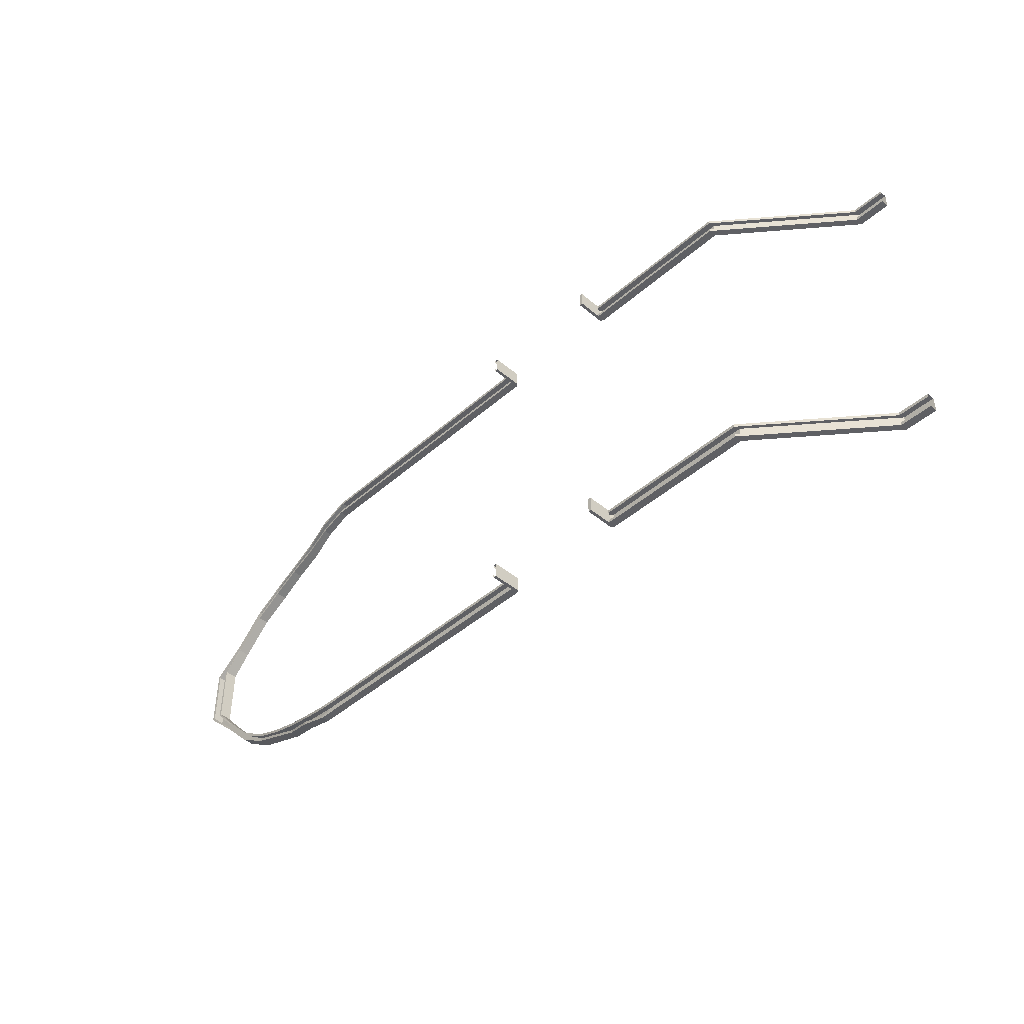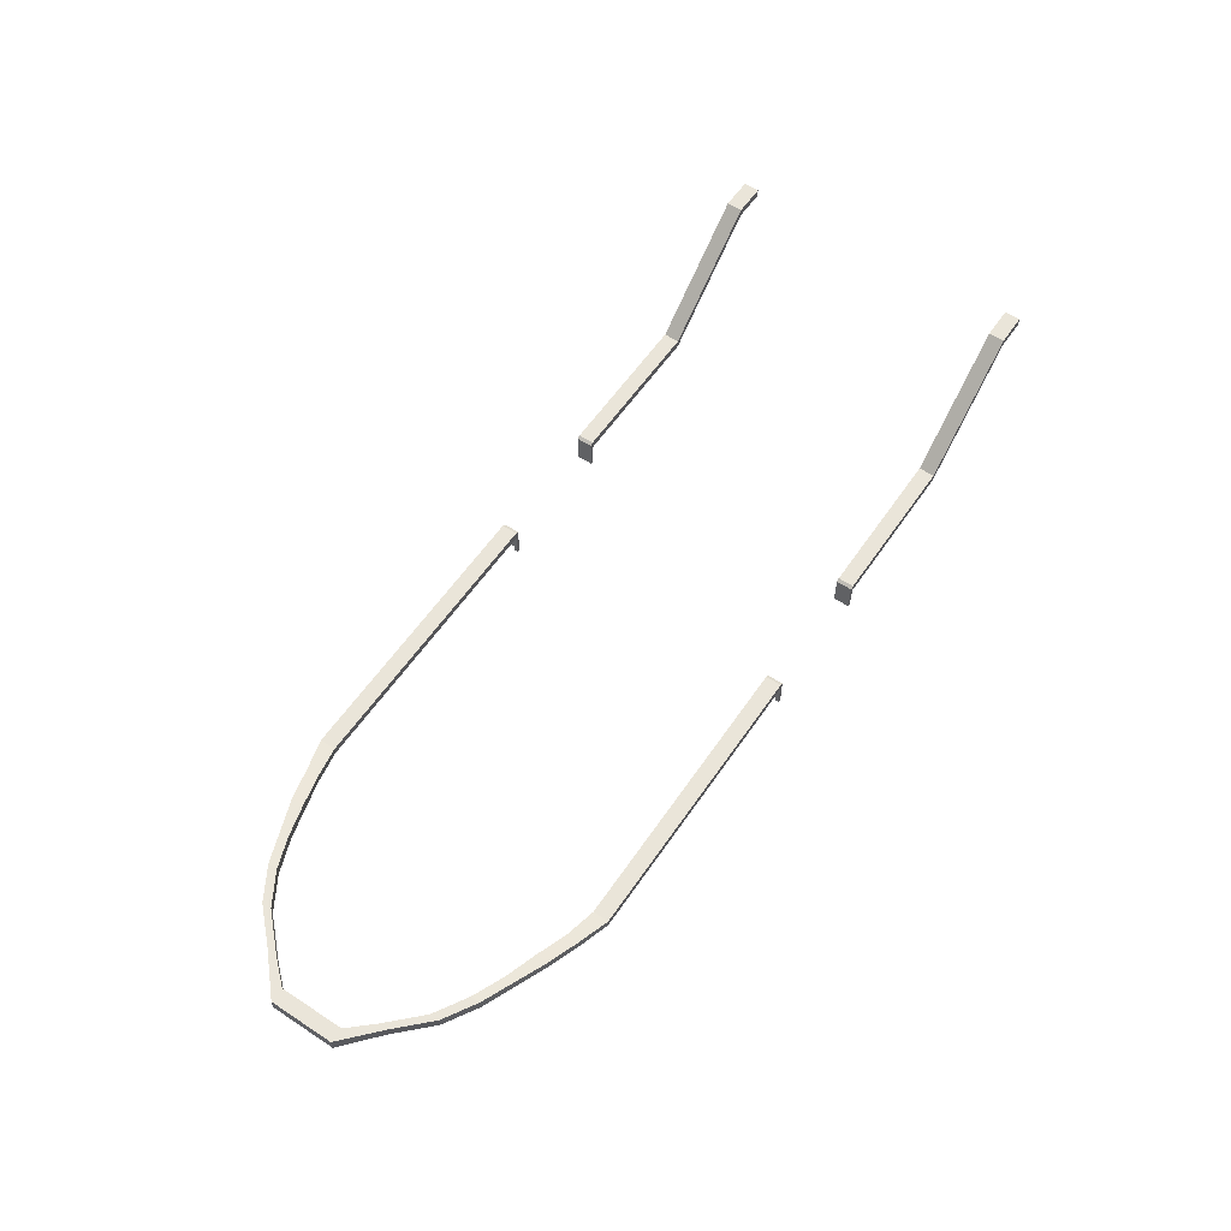
<metadata>
{"format":"obj","ext":"obj","renderer":"f3d","projection":"perspective","resolution":1024,"background":"white","views":[{"elev":-44.2,"azim":45.6,"up":"+Z"},{"elev":58.6,"azim":-55.9,"up":"+Y"}]}
</metadata>
<code>
v 13 -0.07092 -9.001
v 13 -0.07092 -8.501
v 14 -0.01092 -9.001
v 13 -0.3109 -9.001
v 14 -0.2609 -9.001
v 14 -0.2609 -8.501
v 13 -0.3109 -8.501
v 13.1 -0.01092 -9.001
v 13.1 -0.01092 -8.501
v 13.1 -0.2609 -9.001
v 13.1 -0.2609 -8.501
v 13.1 -0.2609 -8.901
v 13.1 -0.2609 -8.601
v 9.07 -0.07092 -9.001
v 9.07 -0.07092 -8.501
v 9.07 -0.3109 -9.001
v 9.07 -0.3109 -8.501
v 8.97 -0.01092 -9.001
v 8.97 -0.01092 -8.501
v 8.97 -0.2609 -9.001
v 8.97 -0.2609 -8.501
v 8.97 -0.2609 -8.901
v 8.97 -0.2609 -8.601
v 1 -0.01092 -9.001
v 1 -0.2609 -9.001
v 1 -0.01092 -8.501
v 2 -0.2609 -9.001
v 1 -0.2609 -8.501
v 1 -0.2609 -8.901
v 2 -0.2609 -8.901
v 2 -0.2609 -8.601
v 1 -0.2609 -8.601
v 2 -0.01092 -8.501
v 3 -0.2609 -8.501
v 2 -0.2609 -8.501
v 4 -0.01092 -8.501
v 3 -0.2609 -9.001
v 4 -0.2609 -9.001
v 4 -0.2609 -8.501
v 3 -0.2609 -8.901
v 4 -0.2609 -8.901
v 4 -0.2609 -8.601
v 3 -0.2609 -8.601
v 5 -0.01092 -8.501
v 5 -0.01092 -9.001
v 5 -0.2609 -8.501
v 5 -0.2609 -8.901
v 6 -0.01092 -8.501
v 5 -0.2609 -9.001
v 5 -0.2609 -8.601
v 6 -0.2609 -9.001
v 7 -0.2609 -8.501
v 6 -0.2609 -8.501
v 6 -0.2609 -8.901
v 7 -0.2609 -8.901
v 7 -0.2609 -8.601
v 6 -0.2609 -8.601
v 8 -0.01092 -8.501
v 8 -0.01092 -9.001
v 7 -0.2609 -9.001
v 8 -0.2609 -8.501
v 8 -0.2609 -9.001
v 8 -0.2609 -8.901
v 8 -0.2609 -8.601
v 14 -0.01092 -8.501
v 15 -0.2609 -8.501
v 14 -0.2609 -8.901
v 15 -0.2609 -8.601
v 14 -0.2609 -8.601
v 15 -0.01092 -9.001
v 15 -0.01092 -8.501
v 16 -0.01092 -9.001
v 15 -0.2609 -9.001
v 16 -0.2609 -9.001
v 16 -0.2609 -8.501
v 15 -0.2609 -8.901
v 16 -0.01092 -8.501
v 17 -0.01092 -9.001
v 17 -0.2609 -8.501
v 16 -0.2609 -8.901
v 17 -0.2609 -8.901
v 16 -0.2609 -8.601
v 17 -0.01092 -8.501
v 17 -0.2609 -9.001
v 18 -0.2609 -9.001
v 18 -0.2609 -8.501
v 18 -0.2609 -8.901
v 18 -0.2609 -8.601
v 17 -0.2609 -8.601
v 18 -0.01092 -9.001
v 18 -0.01092 -8.501
v -1 0.08908 -8.301
v -1 -0.2109 -8.601
v -7 0.08339 -5.001
v 0 -0.2609 -8.901
v 0 -0.2609 -8.601
v -6.626 0.4891 -5.001
v -2 0.2891 -8.001
v -4 0.4891 -7.301
v -5 0.4891 -7.001
v -5 0.1358 -6.901
v -5 0.4891 -6.701
v -3 0.05956 -7.901
v -2 -0.01467 -8.301
v -6 0.1358 -5.901
v -6 0.4891 -5.701
v 22.56 2.728 -9.001
v 22.56 2.728 -8.501
v 22.56 2.728 -8.901
v 22.56 2.728 -8.601
v 22.56 2.978 -9.001
v 22.56 2.978 -8.501
v 21.55 2.978 -9.001
v 21.55 2.728 -9.001
v 21.55 2.728 -8.901
v 21.55 2.728 -8.601
v 21.55 2.978 -8.501
v 21.55 2.728 -8.501
v -4 0.1358 -7.501
v -1 -0.1693 -8.401
v -6.7 0.08339 -5.001
v -3 0.05956 -7.801
v -5 0.1358 -6.801
v -6 0.1358 -5.801
v -2 -0.01671 -8.101
v -4 0.1358 -7.401
v 0 -0.2609 -9.001
v -1 -0.2109 -8.701
v -7.089 0.08339 -5.011
v -2 -0.01467 -8.401
v -4 0.1358 -7.601
v -3 0.05956 -8.001
v -5 0.1358 -7.001
v -6 0.1358 -6.001
v 0 -0.2609 -8.501
v -1 -0.1742 -8.301
v -6.626 0.08339 -5.001
v -2 -0.01671 -8.001
v -4 0.1358 -7.301
v -3 0.05956 -7.701
v -5 0.1358 -6.701
v -6 0.1358 -5.701
v 7 -0.01092 -8.501
v 0 -0.01092 -8.501
v -3 0.3891 -7.701
v 3 -0.01092 -8.501
v 4 -0.01092 -9.001
v 6 -0.01092 -9.001
v 0 -0.01092 -9.001
v -7.084 0.4891 -5.001
v -4 0.4891 -7.601
v 2 -0.01092 -9.001
v 3 -0.01092 -9.001
v -6 0.4891 -6.001
v 7 -0.01092 -9.001
v -1 0.08908 -8.701
v -2 0.2891 -8.401
v -3 0.3891 -8.001
v 9.07 -1.027 -9.001
v 9.07 -1.027 -8.501
v 8.97 -1.027 -9.001
v 8.97 -1.027 -8.901
v 13 -1.027 -9.001
v 13 -1.027 -8.501
v 13.1 -1.027 -9.001
v 13.1 -1.027 -8.501
v 13.1 -1.027 -8.901
v 13.1 -1.027 -8.601
v 8.97 -1.027 -8.501
v 8.97 -1.027 -8.601
v 13 -0.07092 1.001
v 13 -0.07092 0.5005
v 14 -0.01092 1.001
v 13 -0.3109 1.001
v 14 -0.2609 1.001
v 14 -0.2609 0.5005
v 13 -0.3109 0.5005
v 13.1 -0.01092 1.001
v 13.1 -0.01092 0.5005
v 13.1 -0.2609 1.001
v 13.1 -0.2609 0.5005
v 13.1 -0.2609 0.9005
v 13.1 -0.2609 0.6005
v 9.07 -0.07092 1.001
v 9.07 -0.07092 0.5005
v 9.07 -0.3109 1.001
v 9.07 -0.3109 0.5005
v 8.97 -0.01092 1.001
v 8.97 -0.01092 0.5005
v 8.97 -0.2609 1.001
v 8.97 -0.2609 0.5005
v 8.97 -0.2609 0.9005
v 8.97 -0.2609 0.6005
v 1 -0.01092 1.001
v 1 -0.2609 1.001
v 1 -0.01092 0.5005
v 2 -0.2609 1.001
v 1 -0.2609 0.5005
v 1 -0.2609 0.9005
v 2 -0.2609 0.9005
v 2 -0.2609 0.6005
v 1 -0.2609 0.6005
v 2 -0.01092 0.5005
v 3 -0.2609 0.5005
v 2 -0.2609 0.5005
v 4 -0.01092 0.5005
v 3 -0.2609 1.001
v 4 -0.2609 1.001
v 4 -0.2609 0.5005
v 3 -0.2609 0.9005
v 4 -0.2609 0.9005
v 4 -0.2609 0.6005
v 3 -0.2609 0.6005
v 5 -0.01092 0.5005
v 5 -0.01092 1.001
v 5 -0.2609 0.5005
v 5 -0.2609 0.9005
v 6 -0.01092 0.5005
v 5 -0.2609 1.001
v 5 -0.2609 0.6005
v 6 -0.2609 1.001
v 7 -0.2609 0.5005
v 6 -0.2609 0.5005
v 6 -0.2609 0.9005
v 7 -0.2609 0.9005
v 7 -0.2609 0.6005
v 6 -0.2609 0.6005
v 8 -0.01092 0.5005
v 8 -0.01092 1.001
v 7 -0.2609 1.001
v 8 -0.2609 0.5005
v 8 -0.2609 1.001
v 8 -0.2609 0.9005
v 8 -0.2609 0.6005
v 14 -0.01092 0.5005
v 15 -0.2609 0.5005
v 14 -0.2609 0.9005
v 15 -0.2609 0.6005
v 14 -0.2609 0.6005
v 15 -0.01092 1.001
v 15 -0.01092 0.5005
v 16 -0.01092 1.001
v 15 -0.2609 1.001
v 16 -0.2609 1.001
v 16 -0.2609 0.5005
v 15 -0.2609 0.9005
v 16 -0.01092 0.5005
v 17 -0.01092 1.001
v 17 -0.2609 0.5005
v 16 -0.2609 0.9005
v 17 -0.2609 0.9005
v 16 -0.2609 0.6005
v 17 -0.01092 0.5005
v 17 -0.2609 1.001
v 18 -0.2609 1.001
v 18 -0.2609 0.5005
v 18 -0.2609 0.9005
v 18 -0.2609 0.6005
v 17 -0.2609 0.6005
v 18 -0.01092 1.001
v 18 -0.01092 0.5005
v -1 0.08908 0.3005
v -1 -0.2109 0.6005
v -7 0.08339 -2.999
v 0 -0.2609 0.9005
v 0 -0.2609 0.6005
v -7.084 0.4891 -4
v -6.626 0.4891 -2.999
v -2 0.2891 0.000516
v -7 0.08339 -4
v -4 0.4891 -0.6995
v -5 0.4891 -0.9995
v -5 0.1358 -1.099
v -5 0.4891 -1.299
v -3 0.05956 -0.09948
v -2 -0.01467 0.3005
v -6 0.1358 -2.099
v -6 0.4891 -2.299
v 22.56 2.728 1.001
v 22.56 2.728 0.5005
v 22.56 2.728 0.9005
v 22.56 2.728 0.6005
v 22.56 2.978 1.001
v 22.56 2.978 0.5005
v 21.55 2.978 1.001
v 21.55 2.728 1.001
v 21.55 2.728 0.9005
v 21.55 2.728 0.6005
v 21.55 2.978 0.5005
v 21.55 2.728 0.5005
v -4 0.1358 -0.4995
v -1 -0.1693 0.4005
v -6.7 0.08339 -2.999
v -6.7 0.08339 -4
v -3 0.05956 -0.1995
v -5 0.1358 -1.199
v -6 0.1358 -2.199
v -2 -0.01671 0.1005
v -4 0.1358 -0.5995
v 0 -0.2609 1.001
v -1 -0.2109 0.7005
v -7.089 0.08339 -4
v -7.089 0.08339 -2.989
v -2 -0.01467 0.4005
v -4 0.1358 -0.3995
v -3 0.05956 0.000517
v -5 0.1358 -0.9995
v -6 0.1358 -1.999
v 0 -0.2609 0.5005
v -1 -0.1742 0.3005
v -6.626 0.08339 -4
v -6.626 0.08339 -2.999
v -2 -0.01671 0.000516
v -4 0.1358 -0.6995
v -3 0.05956 -0.2995
v -5 0.1358 -1.299
v -6 0.1358 -2.299
v 7 -0.01092 0.5005
v 0 -0.01092 0.5005
v -6.626 0.4891 -4
v -3 0.3891 -0.2995
v 3 -0.01092 0.5005
v 4 -0.01092 1.001
v 6 -0.01092 1.001
v 0 -0.01092 1.001
v -7.084 0.4891 -2.999
v -4 0.4891 -0.3995
v 2 -0.01092 1.001
v 3 -0.01092 1.001
v -6 0.4891 -1.999
v 7 -0.01092 1.001
v -1 0.08908 0.7005
v -2 0.2891 0.4005
v -3 0.3891 0.000517
v 9.07 -1.027 1.001
v 9.07 -1.027 0.5005
v 8.97 -1.027 1.001
v 8.97 -1.027 0.9005
v 13 -1.027 1.001
v 13 -1.027 0.5005
v 13.1 -1.027 1.001
v 13.1 -1.027 0.5005
v 13.1 -1.027 0.9005
v 13.1 -1.027 0.6005
v 8.97 -1.027 0.5005
v 8.97 -1.027 0.6005
f 10 4 1
f 3 5 10
f 9 11 6
f 6 11 13
f 1 2 9
f 4 10 165
f 2 1 4
f 2 7 11
f 10 5 67
f 20 18 14
f 21 61 64
f 19 15 14
f 59 58 19
f 17 16 14
f 58 61 21
f 16 23 22
f 59 18 20
f 21 17 15
f 32 28 135
f 135 28 26
f 152 27 25
f 26 28 35
f 35 28 32
f 25 27 30
f 153 37 27
f 33 35 34
f 34 35 31
f 27 37 40
f 147 38 37
f 146 34 39
f 39 34 43
f 37 38 41
f 45 49 38
f 36 39 46
f 46 39 42
f 38 49 47
f 148 51 49
f 44 46 53
f 53 46 50
f 49 51 54
f 155 60 51
f 48 53 52
f 52 53 57
f 51 60 55
f 59 62 60
f 143 52 61
f 61 52 56
f 60 62 63
f 70 73 5
f 3 65 71
f 65 6 66
f 66 6 69
f 5 73 76
f 72 74 73
f 70 71 77
f 71 66 75
f 75 66 68
f 73 74 80
f 78 84 74
f 72 77 83
f 77 75 79
f 79 75 82
f 74 84 81
f 90 85 84
f 78 83 91
f 83 79 86
f 86 79 89
f 84 85 87
f 114 113 111
f 115 114 107
f 113 117 112
f 117 118 108
f 118 116 110
f 86 88 116
f 91 86 118
f 90 91 117
f 87 85 114
f 90 113 114
f 150 154 134
f 154 100 133
f 100 151 131
f 156 128 130
f 157 130 132
f 128 156 149
f 158 132 131
f 302 267 150
f 95 93 128
f 29 95 127
f 24 25 127
f 93 104 130
f 104 103 132
f 103 119 131
f 119 101 133
f 101 105 134
f 105 94 129
f 94 270 302
f 97 320 311
f 102 106 142
f 145 99 139
f 144 92 136
f 98 145 140
f 92 98 138
f 97 137 142
f 99 102 141
f 135 136 120
f 125 120 136
f 122 125 138
f 126 122 140
f 123 126 139
f 124 123 141
f 121 124 142
f 294 121 137
f 150 97 106
f 158 145 98
f 151 99 145
f 150 267 320
f 144 149 156
f 99 151 100
f 102 100 154
f 157 98 92
f 155 143 58
f 148 48 143
f 45 44 48
f 147 36 44
f 153 146 36
f 152 33 146
f 24 26 33
f 149 144 26
f 62 20 22
f 8 9 65
f 22 20 161
f 161 20 16
f 159 16 17
f 17 21 169
f 167 163 165
f 7 4 163
f 7 164 166
f 13 11 166
f 12 13 168
f 10 12 167
f 169 21 23
f 180 178 171
f 180 175 173
f 176 181 179
f 183 181 176
f 179 172 171
f 341 180 174
f 174 171 172
f 181 177 172
f 237 175 180
f 190 186 184
f 234 231 191
f 184 185 189
f 189 228 229
f 184 186 187
f 191 231 228
f 192 186 190
f 190 188 229
f 185 187 191
f 309 198 202
f 196 198 309
f 195 197 328
f 205 198 196
f 202 198 205
f 200 197 195
f 197 207 329
f 204 205 203
f 201 205 204
f 210 207 197
f 207 208 323
f 209 204 322
f 213 204 209
f 211 208 207
f 208 219 215
f 216 209 206
f 212 209 216
f 217 219 208
f 219 221 324
f 223 216 214
f 220 216 223
f 224 221 219
f 221 230 331
f 222 223 218
f 227 223 222
f 225 230 221
f 230 232 229
f 231 222 318
f 226 222 231
f 233 232 230
f 175 243 240
f 241 235 173
f 236 176 235
f 239 176 236
f 246 243 175
f 243 244 242
f 247 241 240
f 245 236 241
f 238 236 245
f 250 244 243
f 244 254 248
f 253 247 242
f 249 245 247
f 252 245 249
f 251 254 244
f 254 255 260
f 261 253 248
f 256 249 253
f 259 249 256
f 257 255 254
f 283 285 286
f 279 286 287
f 284 289 285
f 280 290 289
f 282 288 290
f 288 258 256
f 290 256 261
f 289 261 260
f 286 255 257
f 260 255 286
f 308 330 326
f 307 272 330
f 305 327 272
f 332 333 304
f 333 334 306
f 325 332 301
f 334 327 305
f 326 267 302
f 301 263 265
f 300 265 199
f 300 195 194
f 263 301 304
f 276 304 306
f 275 306 305
f 291 305 307
f 273 307 308
f 303 264 277
f 302 270 264
f 311 320 268
f 317 278 274
f 314 271 321
f 310 262 319
f 315 321 269
f 313 269 262
f 268 278 317
f 316 274 271
f 309 266 292
f 298 313 310
f 295 315 313
f 299 314 315
f 296 316 314
f 297 317 316
f 317 297 293
f 312 293 294
f 326 330 278
f 334 333 269
f 327 334 321
f 320 267 326
f 332 325 319
f 271 274 272
f 274 278 330
f 262 269 333
f 228 318 331
f 318 218 324
f 218 214 215
f 214 206 323
f 206 322 329
f 322 203 328
f 203 196 194
f 196 319 325
f 192 190 232
f 235 179 178
f 337 190 192
f 186 190 337
f 187 186 335
f 345 191 187
f 339 344 343
f 339 174 177
f 177 181 342
f 342 181 183
f 344 183 182
f 343 182 180
f 193 191 345
f 10 1 8
f 3 10 8
f 9 6 65
f 6 13 69
f 1 9 8
f 4 165 163
f 2 4 7
f 2 11 9
f 10 67 12
f 20 14 16
f 21 64 23
f 19 14 18
f 59 19 18
f 17 14 15
f 58 21 19
f 21 23 17
f 17 23 16
f 16 22 20
f 59 20 62
f 21 15 19
f 32 135 96
f 135 26 144
f 152 25 24
f 26 35 33
f 35 32 31
f 25 30 29
f 153 27 152
f 33 34 146
f 34 31 43
f 27 40 30
f 147 37 153
f 146 39 36
f 39 43 42
f 37 41 40
f 45 38 147
f 36 46 44
f 46 42 50
f 38 47 41
f 148 49 45
f 44 53 48
f 53 50 57
f 49 54 47
f 155 51 148
f 48 52 143
f 52 57 56
f 51 55 54
f 59 60 155
f 143 61 58
f 61 56 64
f 60 63 55
f 70 5 3
f 3 71 70
f 65 66 71
f 66 69 68
f 5 76 67
f 72 73 70
f 70 77 72
f 71 75 77
f 75 68 82
f 73 80 76
f 78 74 72
f 72 83 78
f 77 79 83
f 79 82 89
f 74 81 80
f 90 84 78
f 78 91 90
f 83 86 91
f 86 89 88
f 84 87 81
f 114 111 107
f 115 107 109
f 113 112 111
f 117 108 112
f 118 110 108
f 86 116 118
f 91 118 117
f 90 117 113
f 87 114 115
f 90 114 85
f 150 134 129
f 154 133 134
f 100 131 133
f 156 130 157
f 157 132 158
f 128 149 127
f 158 131 151
f 302 150 129
f 95 128 127
f 29 127 25
f 24 127 149
f 93 130 128
f 104 132 130
f 103 131 132
f 119 133 131
f 101 134 133
f 105 129 134
f 94 302 129
f 97 311 137
f 102 142 141
f 145 139 140
f 144 136 135
f 98 140 138
f 92 138 136
f 97 142 106
f 99 141 139
f 135 120 96
f 125 136 138
f 122 138 140
f 126 140 139
f 123 139 141
f 124 141 142
f 121 142 137
f 294 137 311
f 150 106 154
f 158 98 157
f 151 145 158
f 150 320 97
f 144 156 92
f 99 100 102
f 102 154 106
f 157 92 156
f 155 58 59
f 148 143 155
f 45 48 148
f 147 44 45
f 153 36 147
f 152 146 153
f 24 33 152
f 149 26 24
f 62 22 63
f 8 65 3
f 22 161 162
f 161 16 159
f 159 17 160
f 17 169 160
f 163 168 164
f 164 168 166
f 168 163 167
f 7 163 164
f 7 166 11
f 13 166 168
f 12 168 167
f 10 167 165
f 169 23 170
f 180 171 174
f 180 173 178
f 176 179 235
f 183 176 239
f 179 171 178
f 341 174 339
f 174 172 177
f 181 172 179
f 237 180 182
f 190 184 188
f 234 191 193
f 184 189 188
f 189 229 188
f 184 187 185
f 191 228 189
f 186 193 187
f 187 193 191
f 193 186 192
f 190 229 232
f 185 191 189
f 309 202 266
f 196 309 319
f 195 328 194
f 205 196 203
f 202 205 201
f 200 195 199
f 197 329 328
f 204 203 322
f 201 204 213
f 210 197 200
f 207 323 329
f 209 322 206
f 213 209 212
f 211 207 210
f 208 215 323
f 216 206 214
f 212 216 220
f 217 208 211
f 219 324 215
f 223 214 218
f 220 223 227
f 224 219 217
f 221 331 324
f 222 218 318
f 227 222 226
f 225 221 224
f 230 229 331
f 231 318 228
f 226 231 234
f 233 230 225
f 175 240 173
f 241 173 240
f 236 235 241
f 239 236 238
f 246 175 237
f 243 242 240
f 247 240 242
f 245 241 247
f 238 245 252
f 250 243 246
f 244 248 242
f 253 242 248
f 249 247 253
f 252 249 259
f 251 244 250
f 254 260 248
f 261 248 260
f 256 253 261
f 259 256 258
f 257 254 251
f 283 286 279
f 279 287 281
f 284 285 283
f 280 289 284
f 282 290 280
f 288 256 290
f 290 261 289
f 289 260 285
f 286 257 287
f 260 286 285
f 308 326 303
f 307 330 308
f 305 272 307
f 332 304 301
f 333 306 304
f 325 301 300
f 334 305 306
f 326 302 303
f 301 265 300
f 300 199 195
f 300 194 325
f 263 304 276
f 276 306 275
f 275 305 291
f 291 307 273
f 273 308 277
f 303 277 308
f 302 264 303
f 311 268 312
f 317 274 316
f 314 321 315
f 310 319 309
f 315 269 313
f 313 262 310
f 268 317 312
f 316 271 314
f 309 292 310
f 298 310 292
f 295 313 298
f 299 315 295
f 296 314 299
f 297 316 296
f 317 293 312
f 312 294 311
f 326 278 268
f 334 269 321
f 327 321 271
f 320 326 268
f 332 319 262
f 271 272 327
f 274 330 272
f 262 333 332
f 228 331 229
f 318 324 331
f 218 215 324
f 214 323 215
f 206 329 323
f 322 328 329
f 203 194 328
f 196 325 194
f 192 232 233
f 235 178 173
f 337 192 338
f 186 337 335
f 187 335 336
f 345 187 336
f 342 344 340
f 340 344 339
f 339 343 341
f 339 177 340
f 177 342 340
f 342 183 344
f 344 182 343
f 343 180 341
f 193 345 346

</code>
